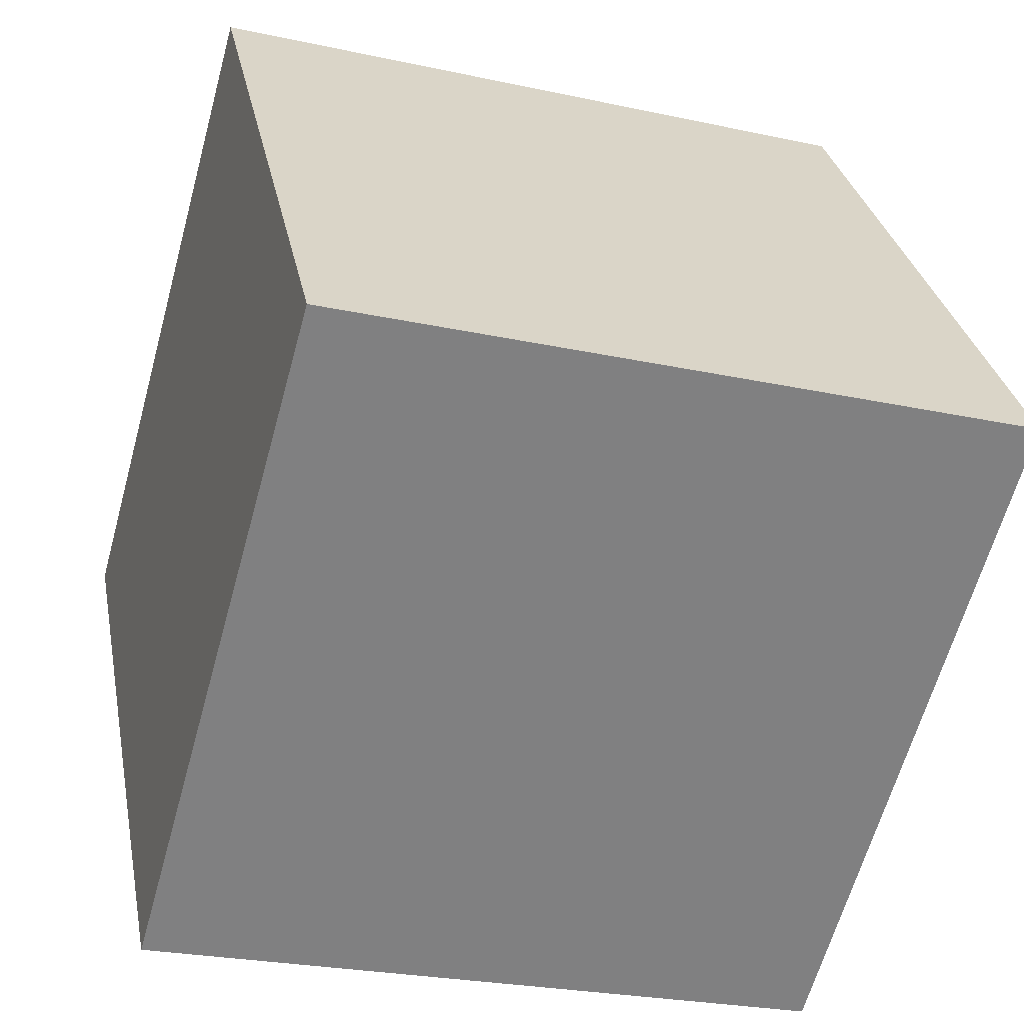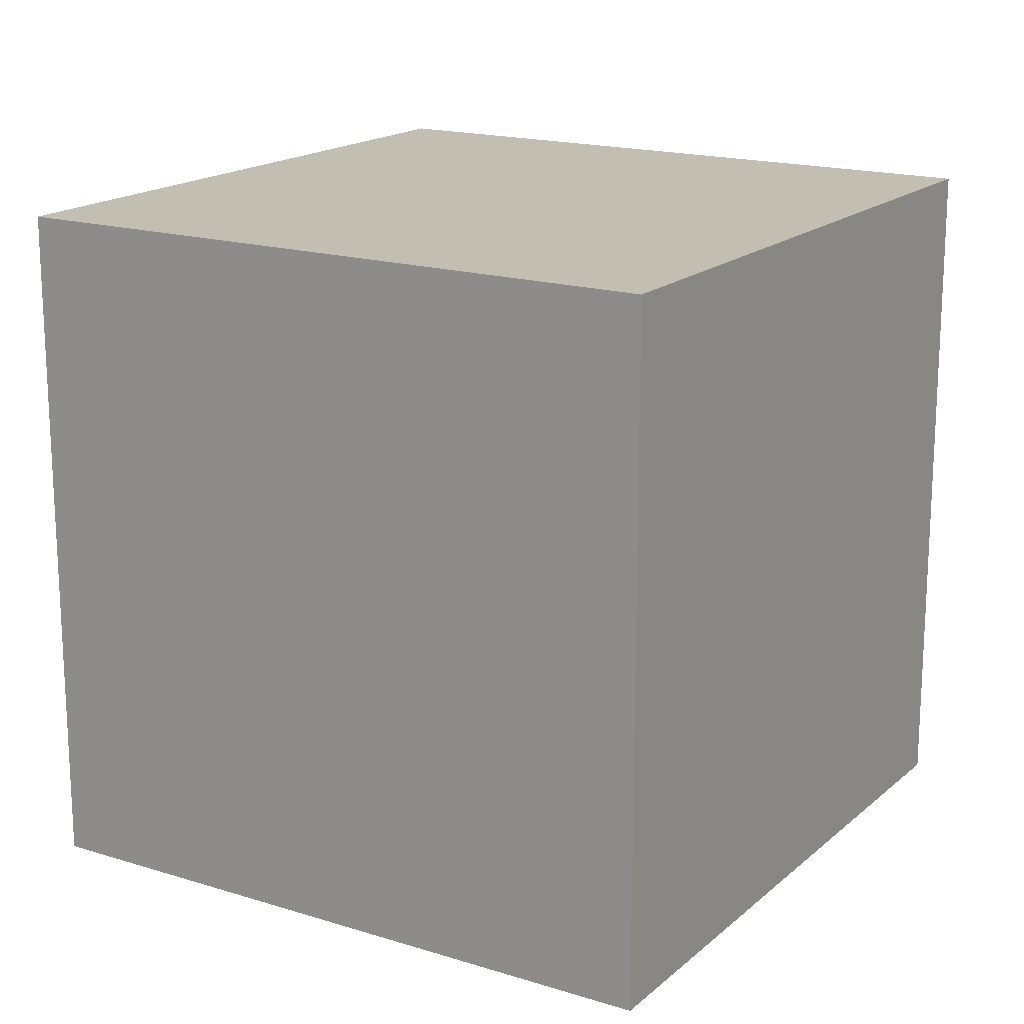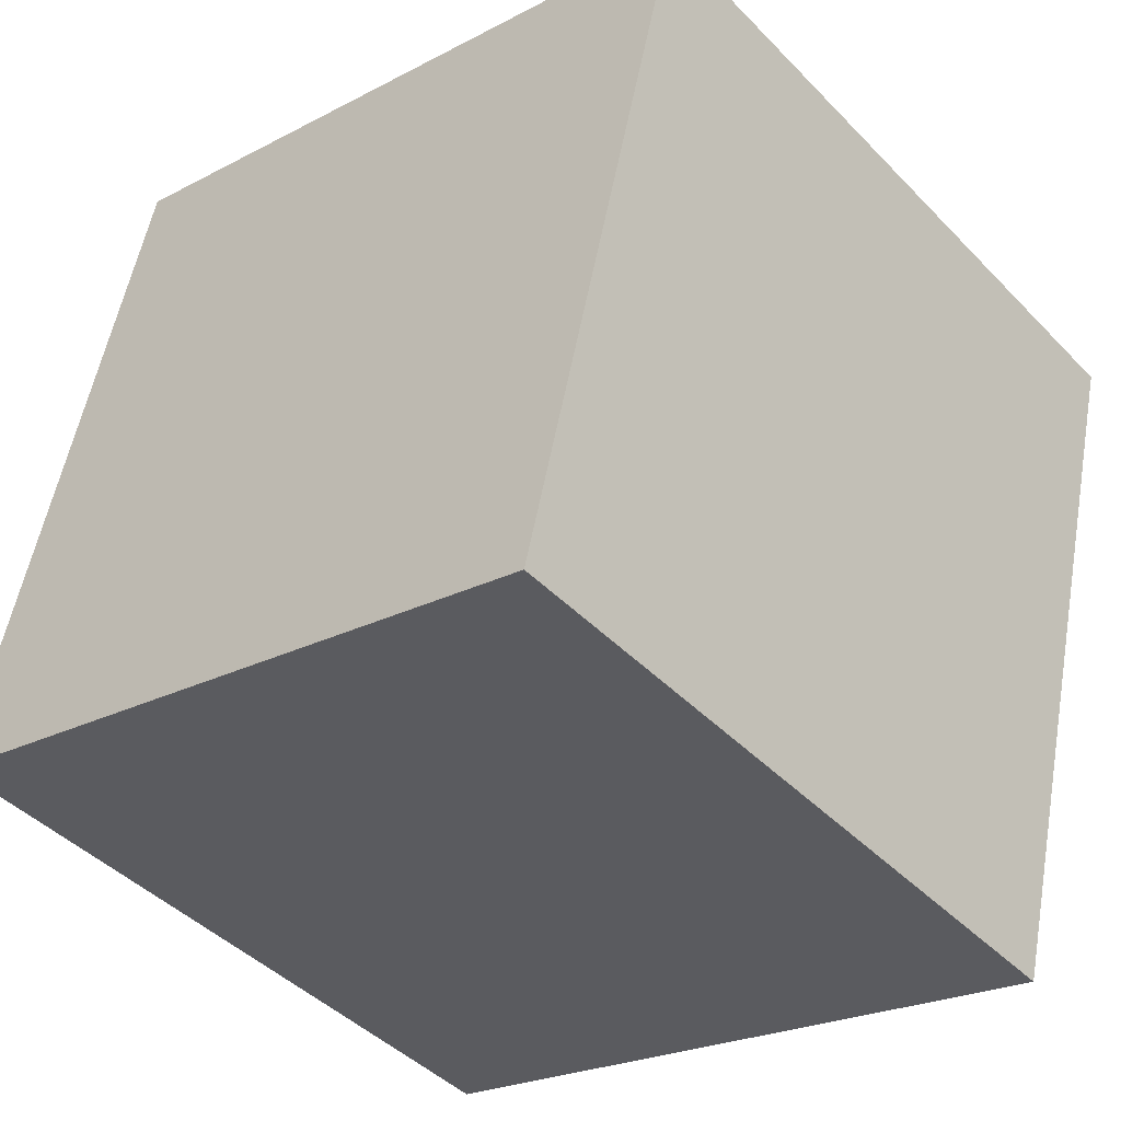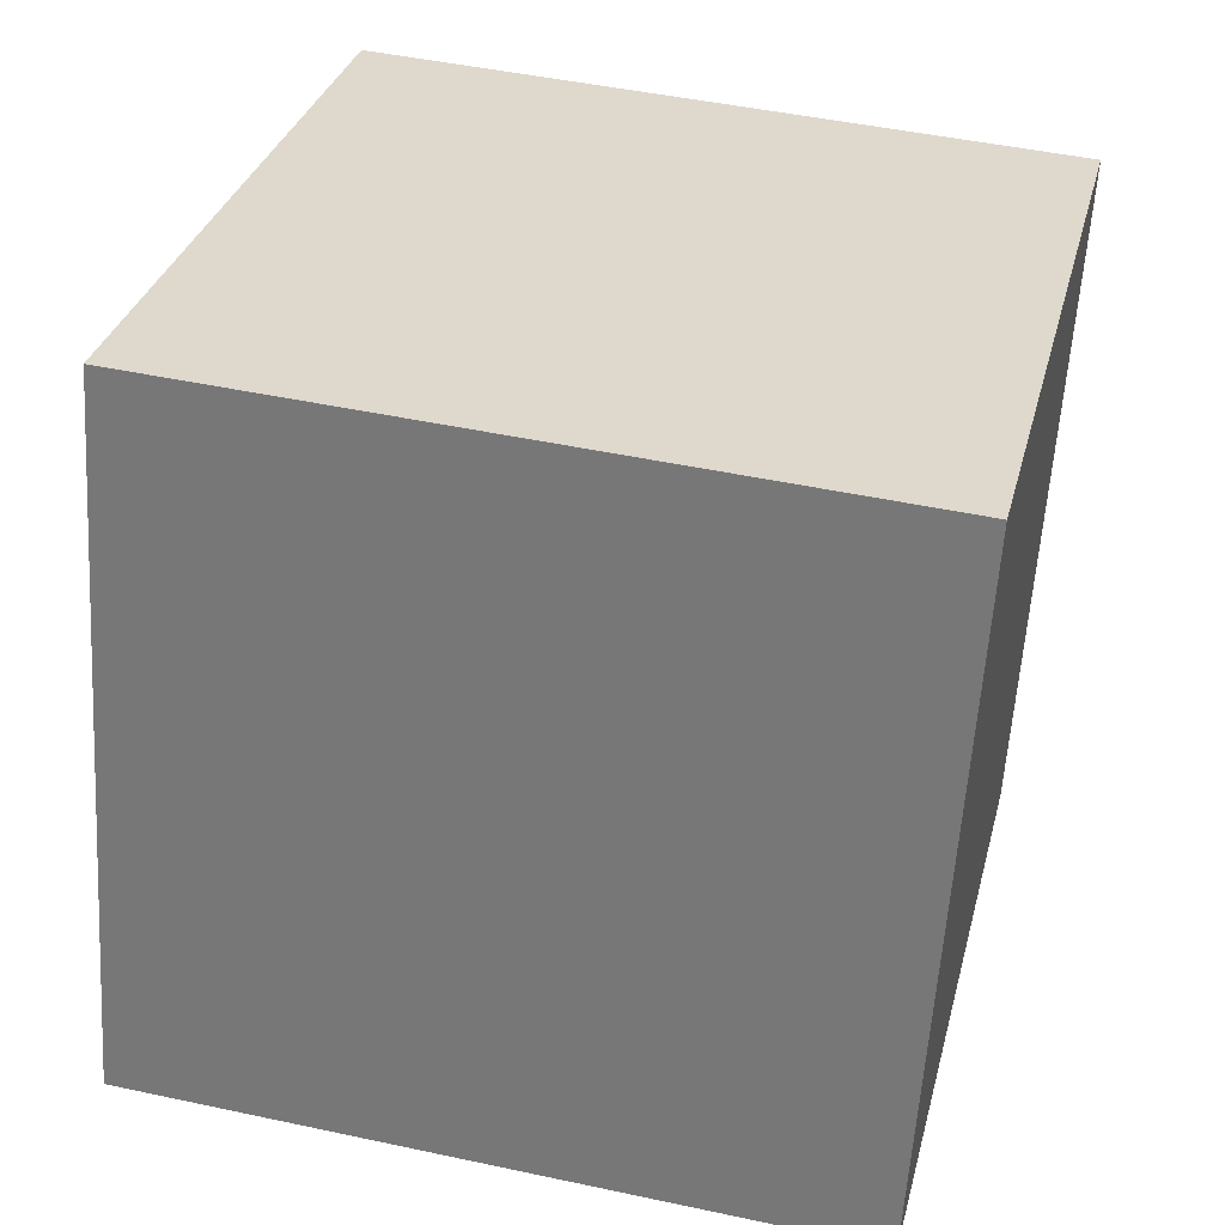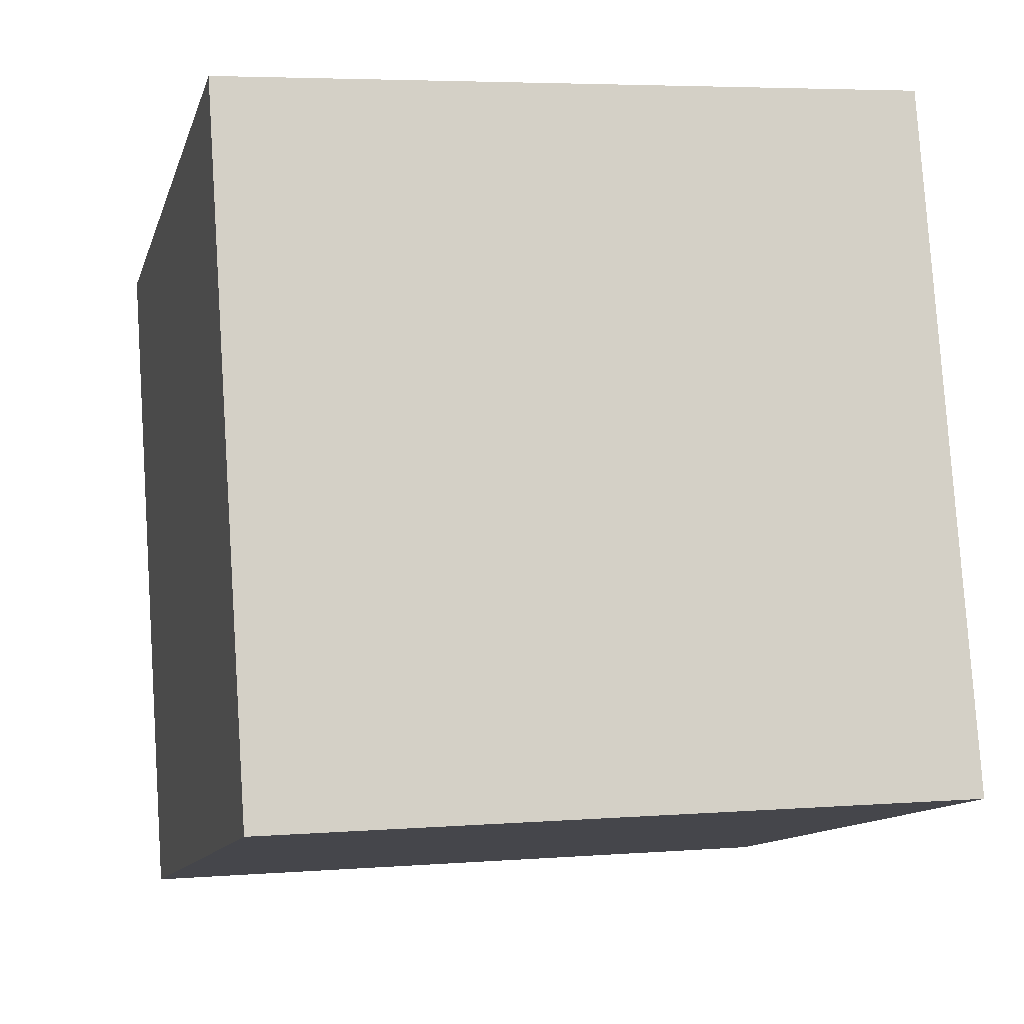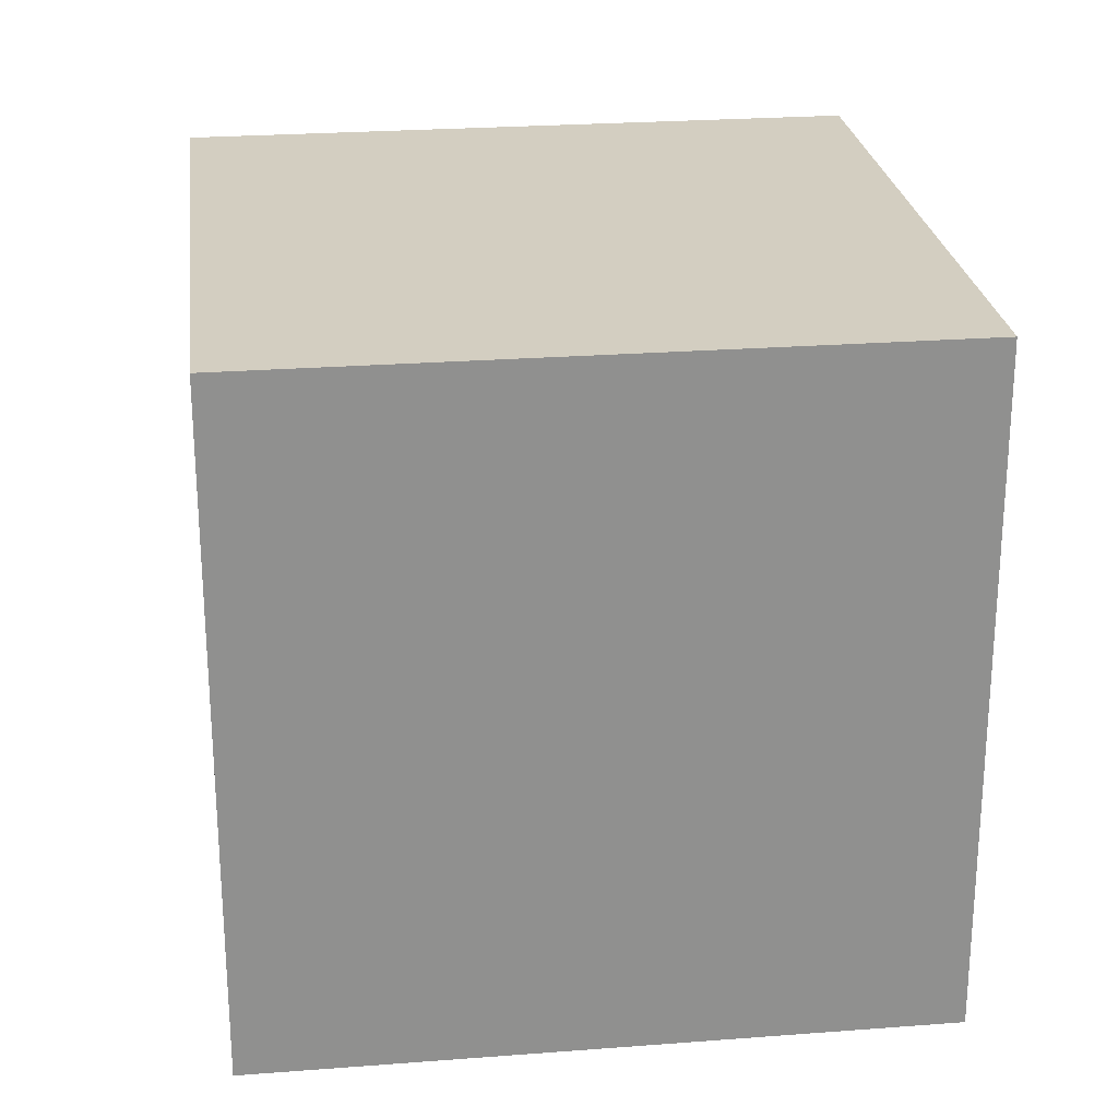
<metadata>
{"format":"obj","ext":"obj","renderer":"f3d","projection":"perspective","resolution":1024,"background":"white","views":[{"elev":30.3,"azim":169.3,"up":"+Y"},{"elev":17.4,"azim":137.4,"up":"+Z"},{"elev":-23.0,"azim":131.9,"up":"+Y"},{"elev":46.4,"azim":103.8,"up":"+Y"},{"elev":4.8,"azim":75.9,"up":"+Y"},{"elev":24.9,"azim":98.5,"up":"+Z"}]}
</metadata>
<code>
v 0.7664 0.3712 -0.3777
v 0.7664 0.3712 0.02225
v 0.3812 0.2636 0.02225
v 0.7664 0.3712 -0.3777
v 0.3812 0.2636 0.02225
v 0.3812 0.2636 -0.3777
v 0.6588 0.7564 -0.3777
v 0.2736 0.6488 -0.3777
v 0.2736 0.6488 0.02225
v 0.6588 0.7564 -0.3777
v 0.2736 0.6488 0.02225
v 0.6588 0.7564 0.02225
v 0.7664 0.3712 -0.3777
v 0.6588 0.7564 -0.3777
v 0.6588 0.7564 0.02225
v 0.7664 0.3712 -0.3777
v 0.6588 0.7564 0.02225
v 0.7664 0.3712 0.02225
v 0.7664 0.3712 0.02225
v 0.6588 0.7564 0.02225
v 0.2736 0.6488 0.02225
v 0.7664 0.3712 0.02225
v 0.2736 0.6488 0.02225
v 0.3812 0.2636 0.02225
v 0.3812 0.2636 0.02225
v 0.2736 0.6488 0.02225
v 0.2736 0.6488 -0.3777
v 0.3812 0.2636 0.02225
v 0.2736 0.6488 -0.3777
v 0.3812 0.2636 -0.3777
v 0.6588 0.7564 -0.3777
v 0.7664 0.3712 -0.3777
v 0.3812 0.2636 -0.3777
v 0.6588 0.7564 -0.3777
v 0.3812 0.2636 -0.3777
v 0.2736 0.6488 -0.3777
f 1 2 3
f 4 5 6
f 7 8 9
f 10 11 12
f 13 14 15
f 16 17 18
f 19 20 21
f 22 23 24
f 25 26 27
f 28 29 30
f 31 32 33
f 34 35 36

</code>
